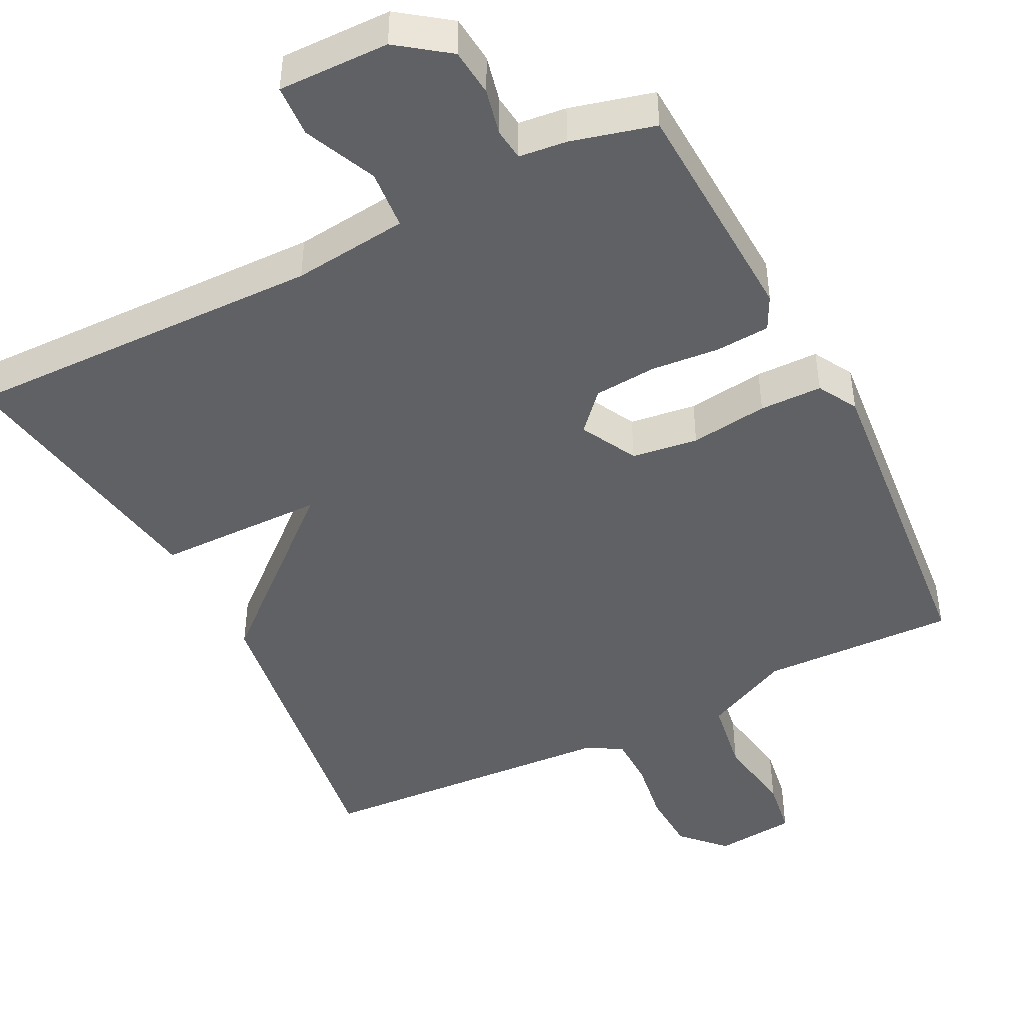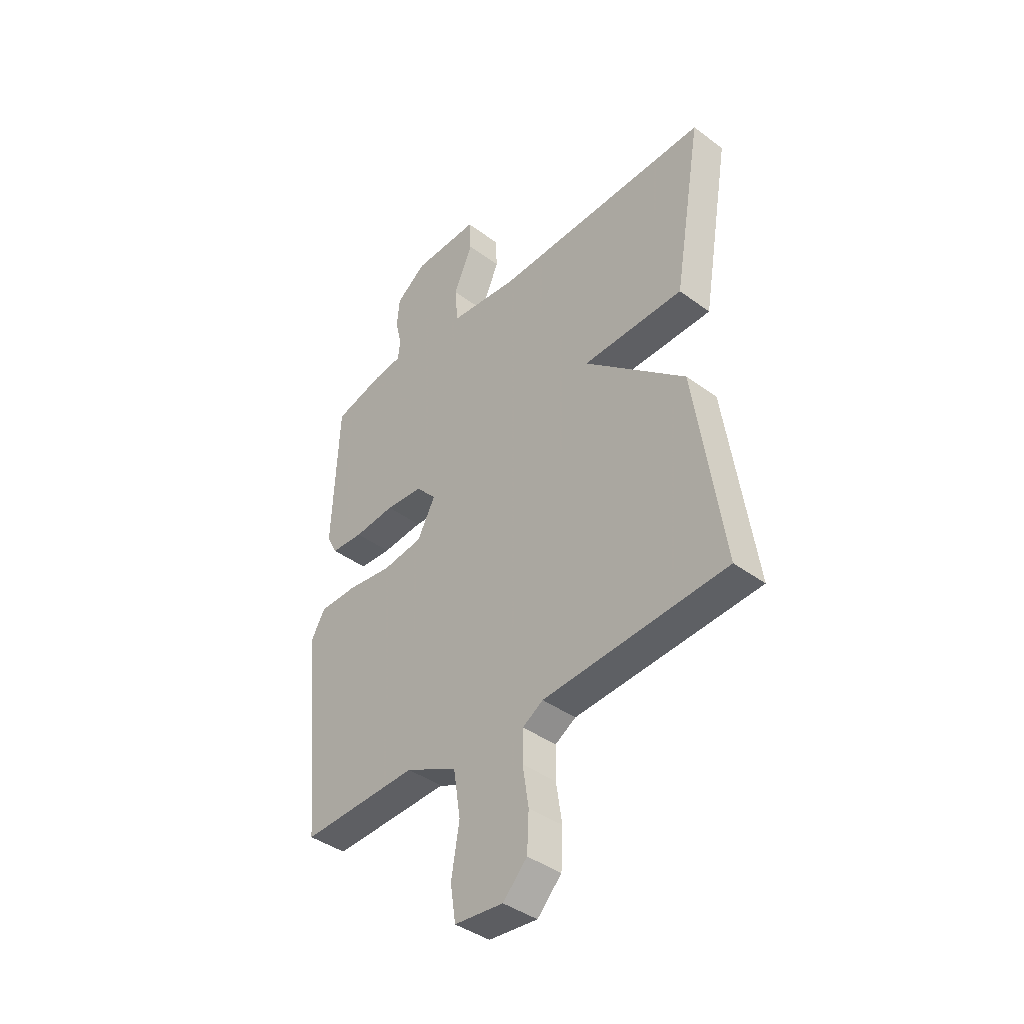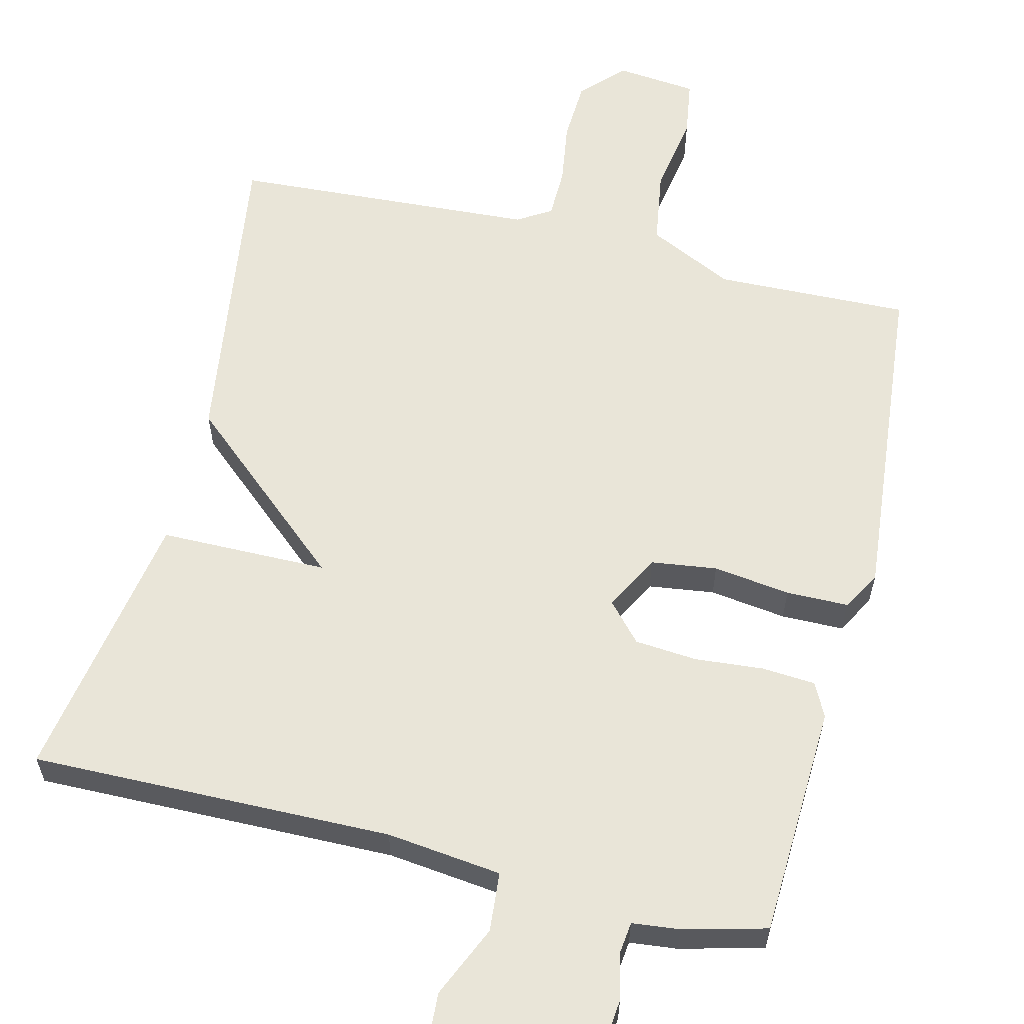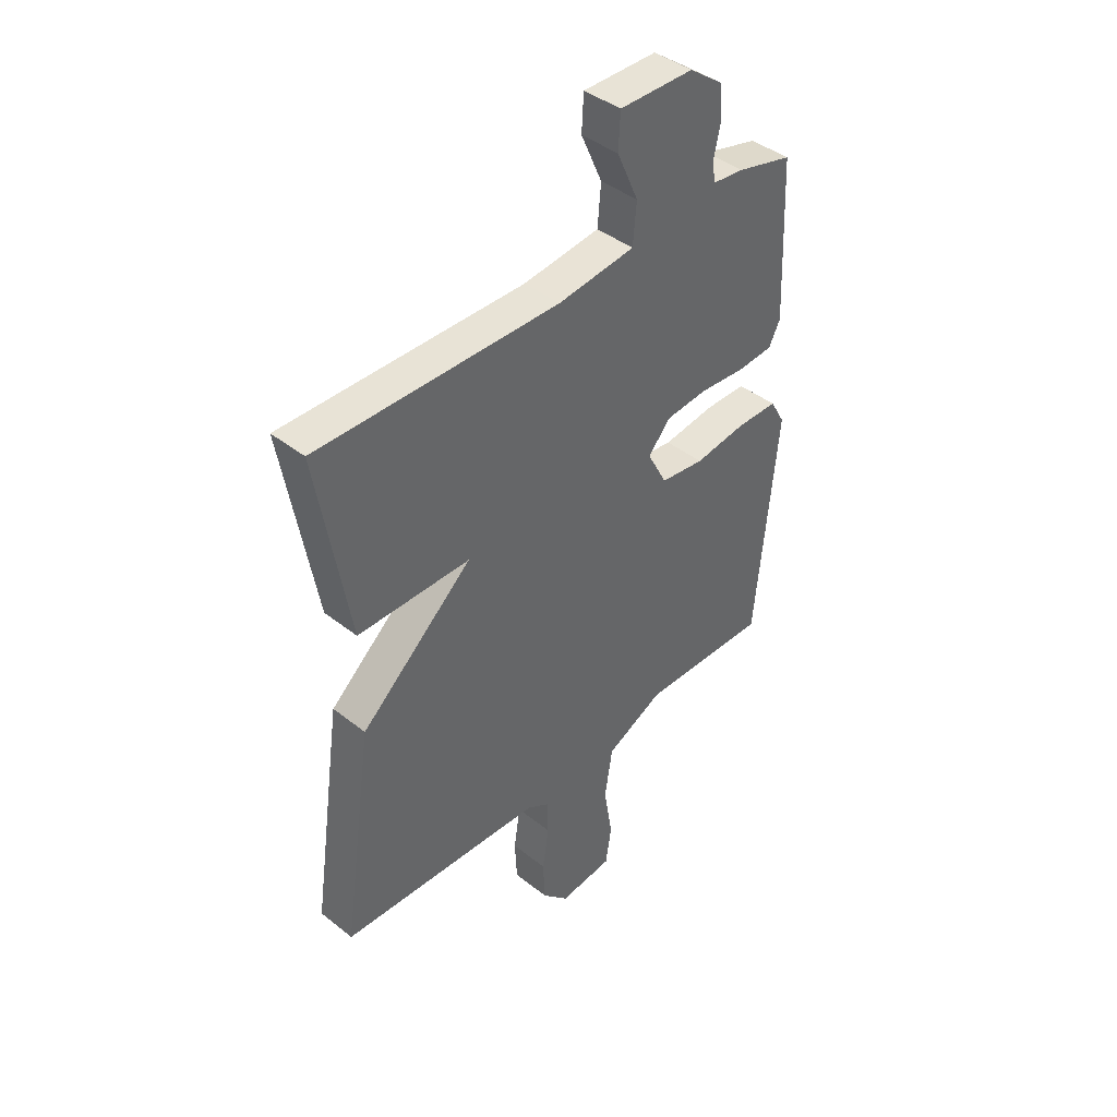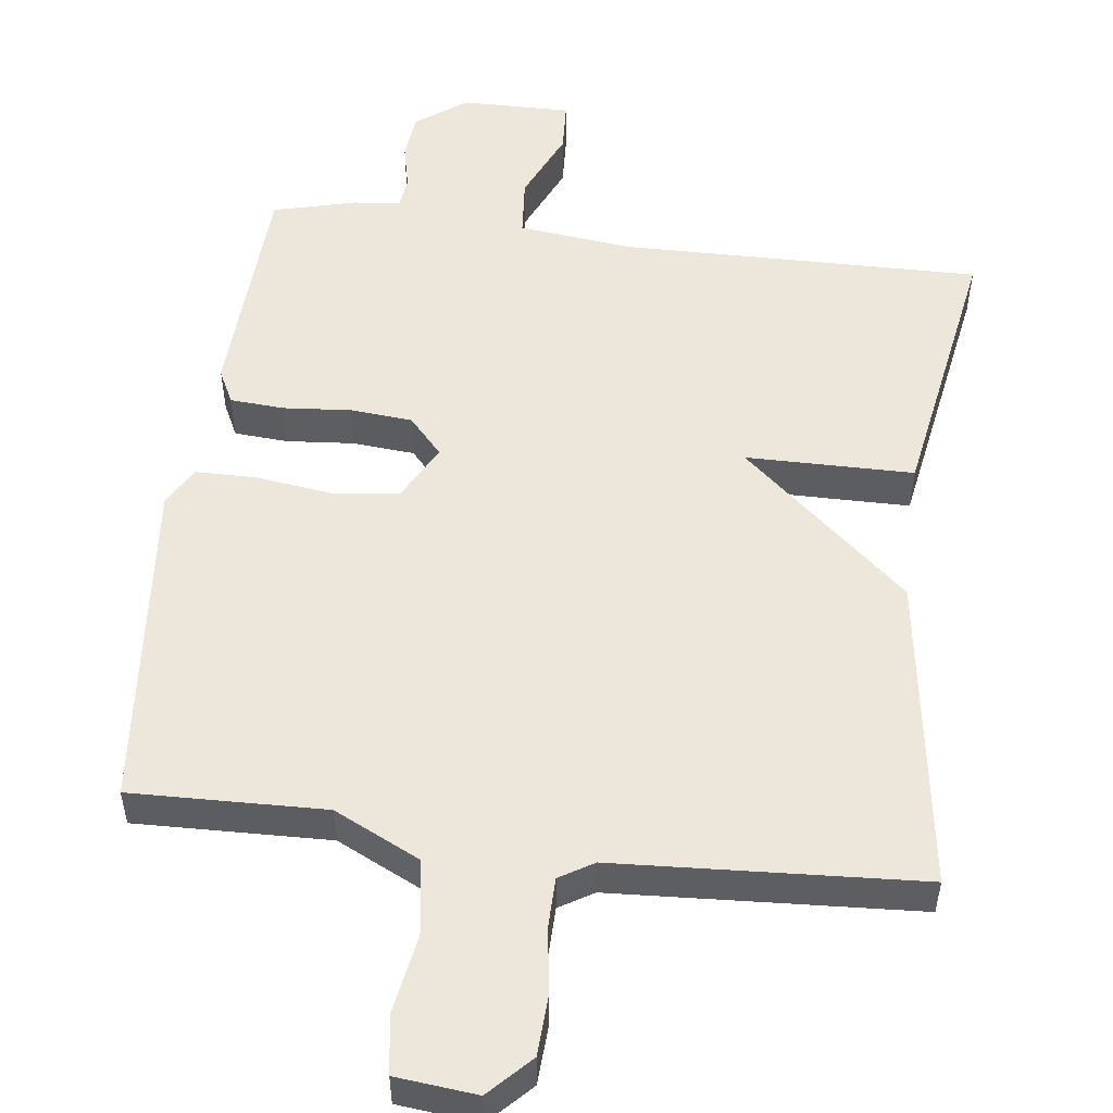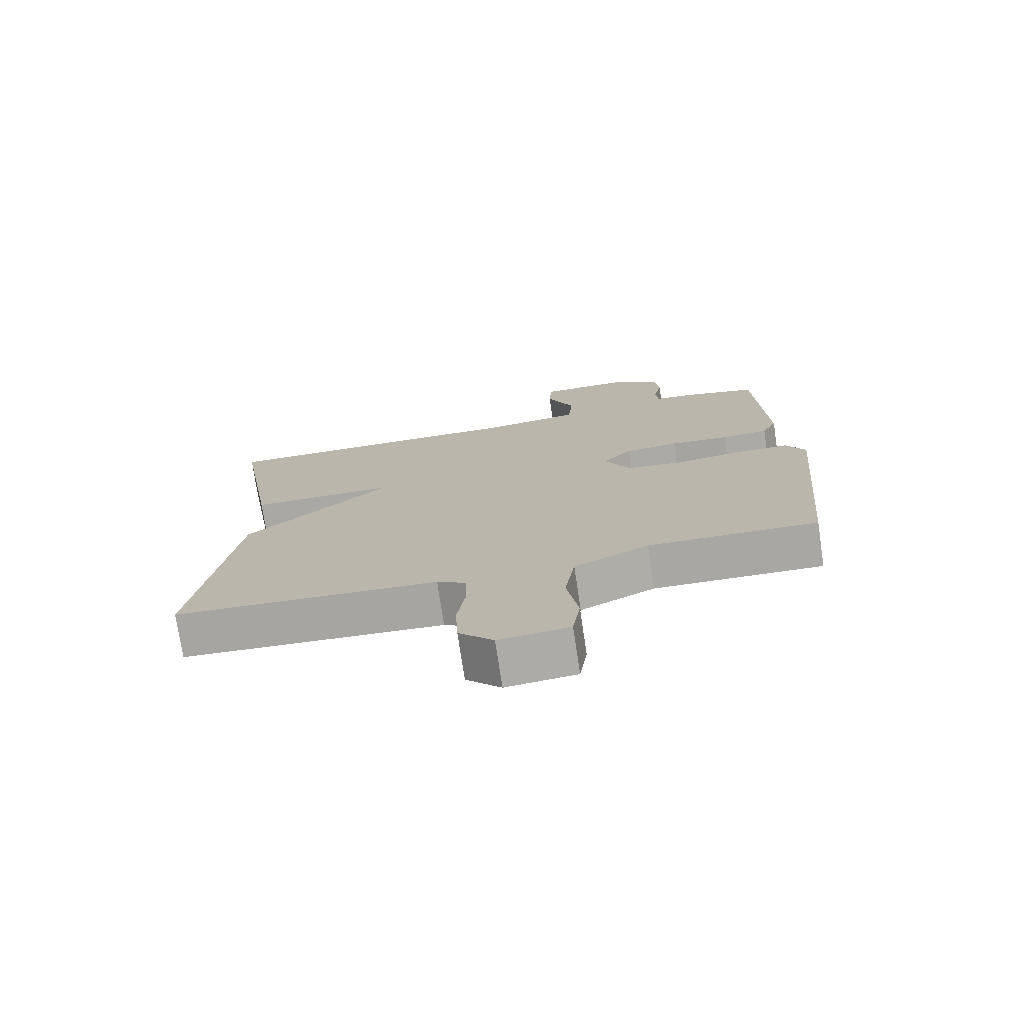
<metadata>
{"format":"obj","ext":"obj","renderer":"f3d","projection":"perspective","resolution":1024,"background":"white","views":[{"elev":-45.4,"azim":26.8,"up":"+Y"},{"elev":-40.9,"azim":-132.0,"up":"+Z"},{"elev":59.7,"azim":13.9,"up":"+Y"},{"elev":42.1,"azim":-46.6,"up":"+Z"},{"elev":52.4,"azim":-172.7,"up":"+Y"},{"elev":-75.0,"azim":8.5,"up":"+Z"}]}
</metadata>
<code>
v 0.5 0.07 -0.5
v 0.238 0.07 -0.492
v 0.122 0.07 -0.548
v 0.106 0.07 -0.65
v 0.124 0.07 -0.758
v 0.112 0.07 -0.836
v 0.003 0.07 -0.847
v -0.051 0.07 -0.791
v -0.055 0.07 -0.708
v -0.042 0.07 -0.622
v -0.043 0.07 -0.553
v -0.089 0.07 -0.525
v -0.5 0.07 -0.5
v -0.437 0.07 -0.072
v -0.21 0.07 0.126
v -0.437 0.07 0.128
v -0.5 0.07 0.5
v -0.013 0.07 0.492
v 0.142 0.07 0.51
v 0.149 0.07 0.59
v 0.106 0.07 0.687
v 0.11 0.07 0.757
v 0.259 0.07 0.755
v 0.327 0.07 0.705
v 0.333 0.07 0.641
v 0.319 0.07 0.579
v 0.324 0.07 0.536
v 0.388 0.07 0.529
v 0.5 0.07 0.5
v 0.514 0.07 0.184
v 0.491 0.07 0.138
v 0.418 0.07 0.133
v 0.326 0.07 0.141
v 0.242 0.07 0.134
v 0.196 0.07 0.083
v 0.236 0.07 0.007
v 0.325 0.07 -0.005
v 0.429 0.07 0.009
v 0.513 0.07 0.008
v 0.543 0.07 -0.045
v 0.5 0 -0.5
v 0.238 0 -0.492
v 0.122 0 -0.548
v 0.106 0 -0.65
v 0.124 0 -0.758
v 0.112 0 -0.836
v 0.003 0 -0.847
v -0.051 0 -0.791
v -0.055 0 -0.708
v -0.042 0 -0.622
v -0.043 0 -0.553
v -0.089 0 -0.525
v -0.5 0 -0.5
v -0.437 0 -0.072
v -0.21 0 0.126
v -0.437 0 0.128
v -0.5 0 0.5
v -0.013 0 0.492
v 0.142 0 0.51
v 0.149 0 0.59
v 0.106 0 0.687
v 0.11 0 0.757
v 0.259 0 0.755
v 0.327 0 0.705
v 0.333 0 0.641
v 0.319 0 0.579
v 0.324 0 0.536
v 0.388 0 0.529
v 0.5 0 0.5
v 0.514 0 0.184
v 0.491 0 0.138
v 0.418 0 0.133
v 0.326 0 0.141
v 0.242 0 0.134
v 0.196 0 0.083
v 0.236 0 0.007
v 0.325 0 -0.005
v 0.429 0 0.009
v 0.513 0 0.008
v 0.543 0 -0.045
f 40 1 2
f 39 40 2
f 38 39 2
f 37 38 2
f 36 37 2 3
f 35 36 3
f 31 32 33
f 30 31 33
f 29 30 33
f 28 29 33
f 27 28 33
f 26 27 33 34
f 24 25 26
f 23 24 26
f 22 23 26
f 21 22 26
f 20 21 26
f 26 34 35
f 20 26 35
f 19 20 35
f 15 16 17 18
f 35 3 4
f 19 35 4
f 18 19 4
f 15 18 4
f 12 13 14 15
f 8 9 10
f 7 8 10
f 6 7 10
f 5 6 10
f 4 5 10
f 4 10 11
f 15 4 11
f 11 12 15
f 42 41 80
f 42 80 79
f 42 79 78
f 42 78 77
f 43 42 77 76
f 43 76 75
f 73 72 71
f 73 71 70
f 73 70 69
f 73 69 68
f 73 68 67
f 74 73 67 66
f 66 65 64
f 66 64 63
f 66 63 62
f 66 62 61
f 66 61 60
f 75 74 66
f 75 66 60
f 75 60 59
f 58 57 56 55
f 44 43 75
f 44 75 59
f 44 59 58
f 44 58 55
f 55 54 53 52
f 50 49 48
f 50 48 47
f 50 47 46
f 50 46 45
f 50 45 44
f 51 50 44
f 51 44 55
f 55 52 51
f 1 41 42 2
f 2 42 43 3
f 3 43 44 4
f 4 44 45 5
f 5 45 46 6
f 6 46 47 7
f 7 47 48 8
f 8 48 49 9
f 9 49 50 10
f 10 50 51 11
f 11 51 52 12
f 12 52 53 13
f 13 53 54 14
f 14 54 55 15
f 15 55 56 16
f 16 56 57 17
f 17 57 58 18
f 18 58 59 19
f 19 59 60 20
f 20 60 61 21
f 21 61 62 22
f 22 62 63 23
f 23 63 64 24
f 24 64 65 25
f 25 65 66 26
f 26 66 67 27
f 27 67 68 28
f 28 68 69 29
f 29 69 70 30
f 30 70 71 31
f 31 71 72 32
f 32 72 73 33
f 33 73 74 34
f 34 74 75 35
f 35 75 76 36
f 36 76 77 37
f 37 77 78 38
f 38 78 79 39
f 39 79 80 40
f 40 80 41 1

</code>
